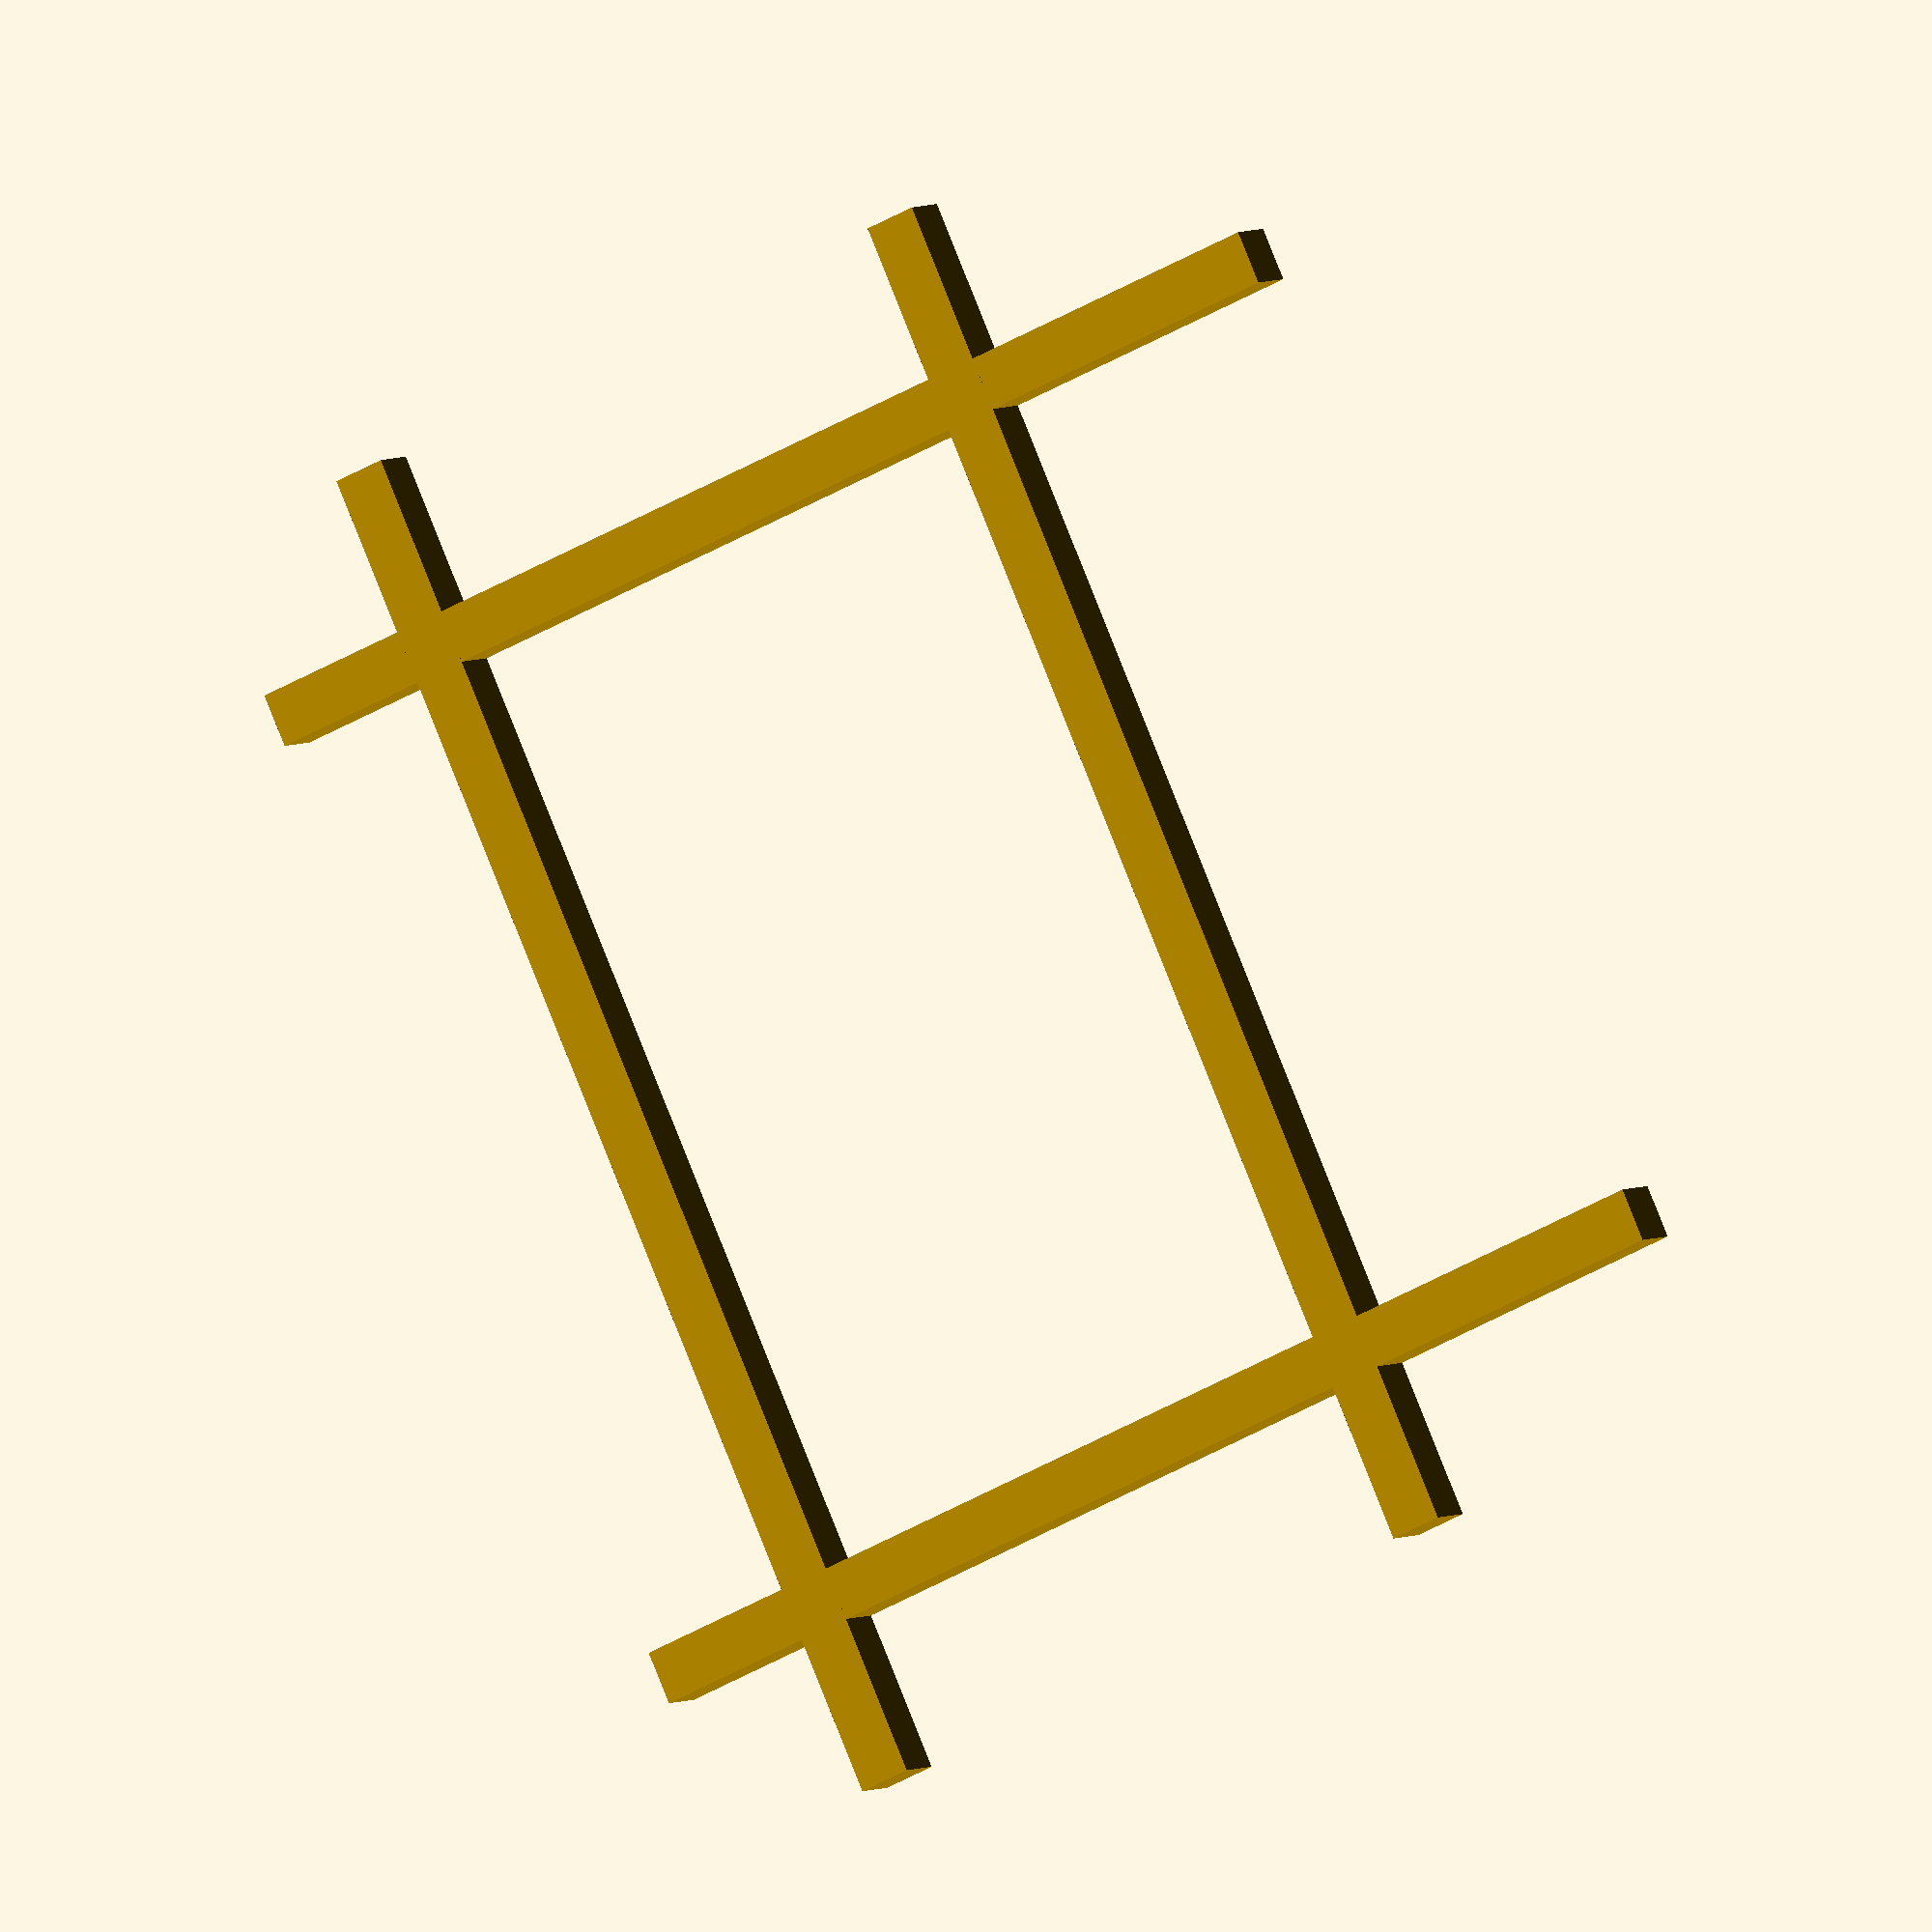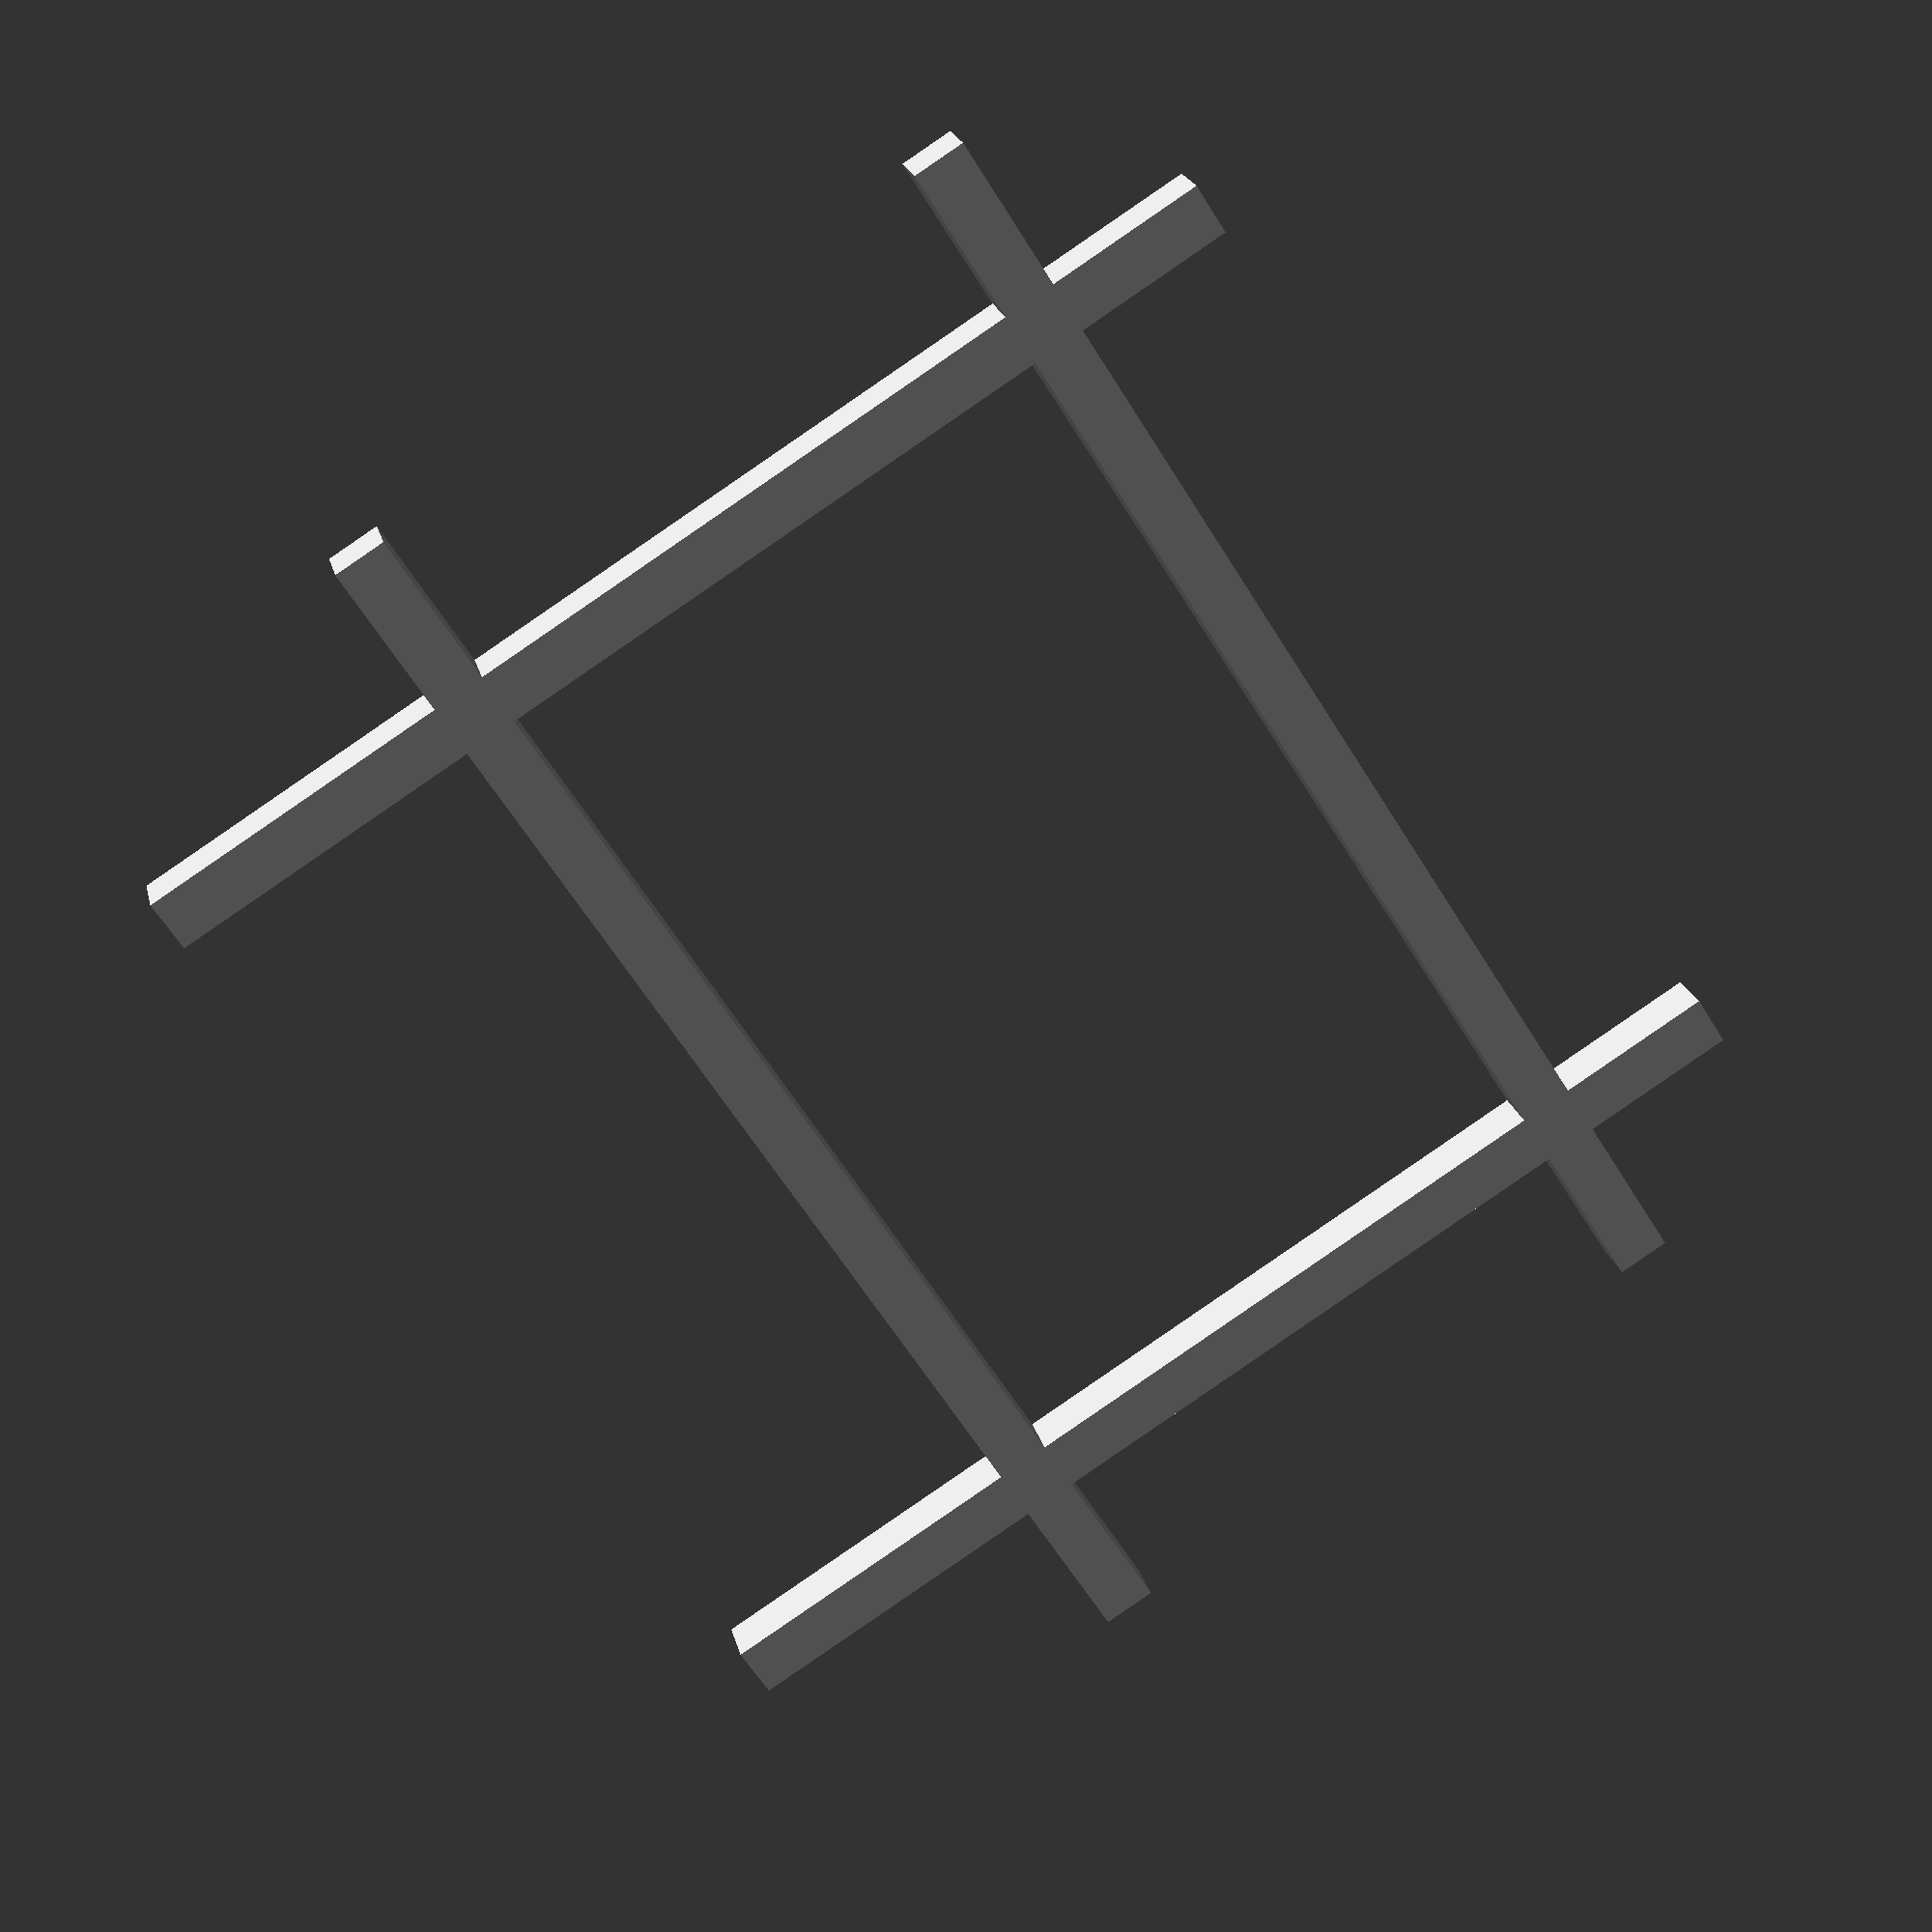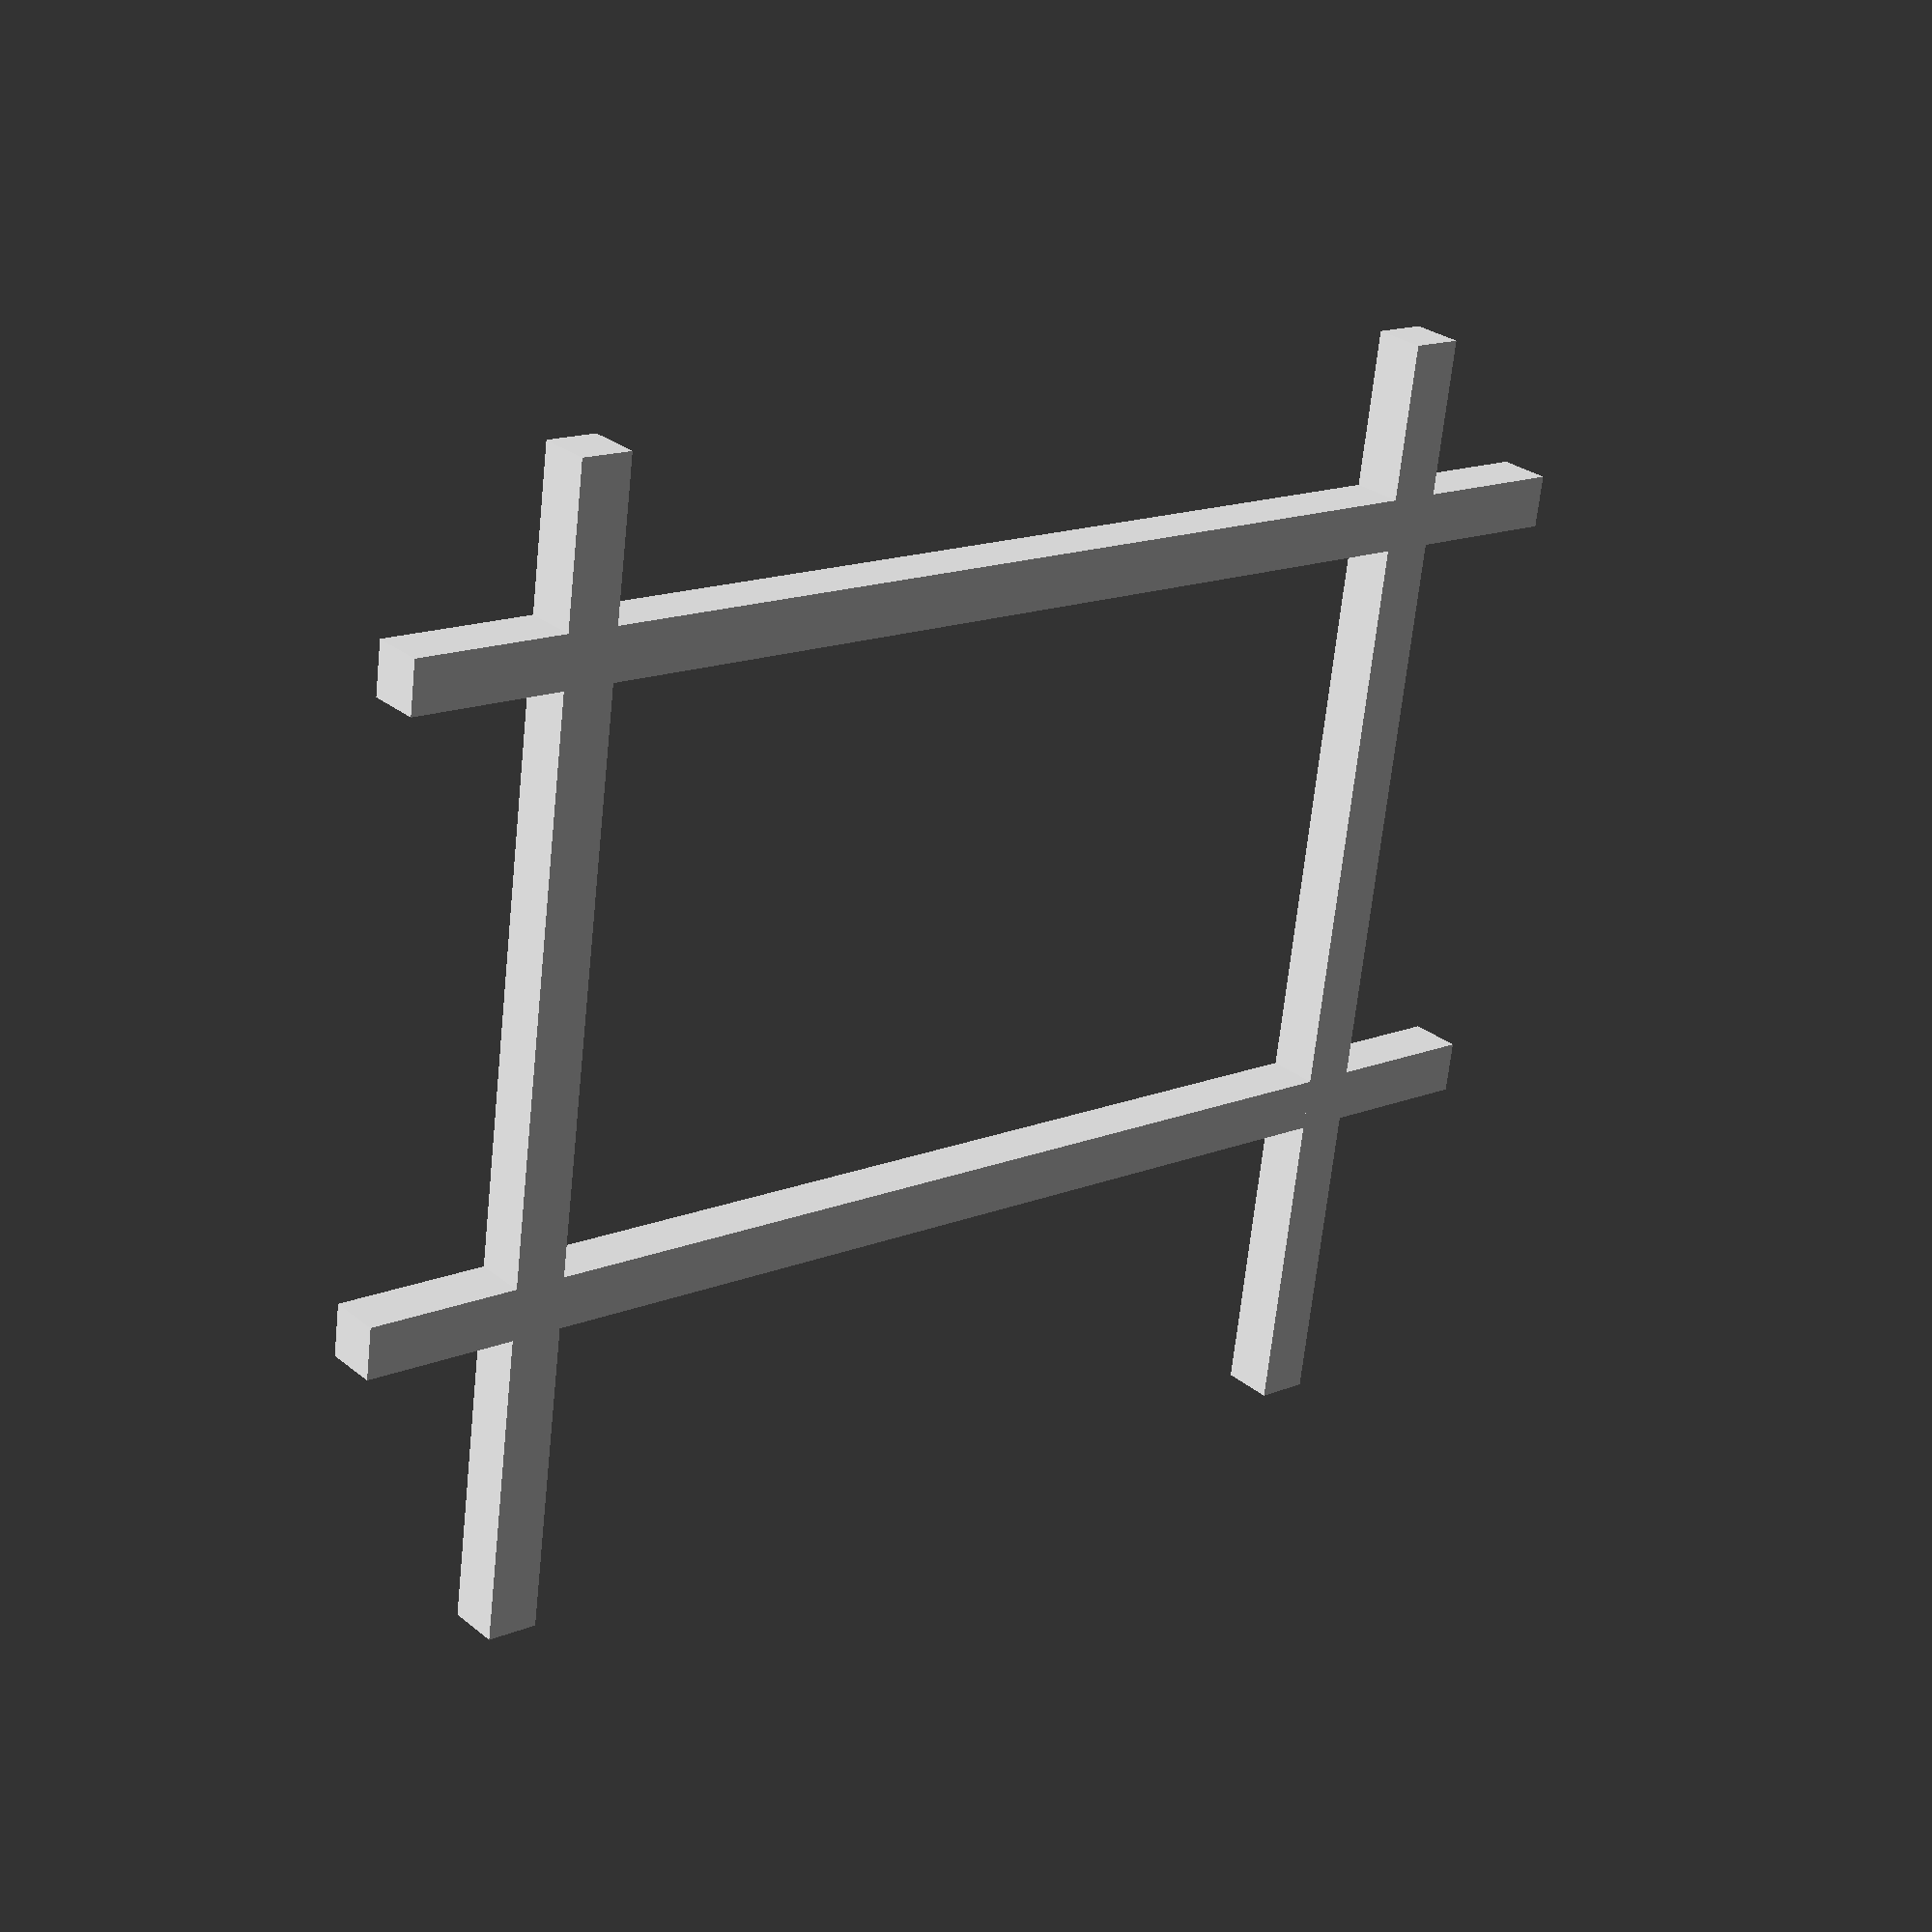
<openscad>
DIAMETRE_G = 13;
DIAMETRE_D = 16;
LONG_TUBE_G = 130;
LONG_TUBE_D = 120; // droit pour Bertrand
ECART_TUBES = 160;

LONG_SUPPORT = 220; // y
LARG_SUPPORT = 10; // x
PROF_SUPPORT = 10; // z
ECART_SUPPORT = 190;

LONG_HOR = 10; // y
LARG_HOR = 260; // x
PROF_HOR = PROF_SUPPORT; // z

HAUT_HOR_B = 60; // hauteur de la barre du bas.
HAUT_HOR_H = 180; // hauteur de la barre du bas.

union(){
    // cylindres
//    translate([DIAMETRE_G/2,0,0])
//        rotate([90,0,0])
//            cylinder(d=DIAMETRE_G, h=LONG_TUBE_G, $fn=100);
//    
//    translate([ECART_TUBES+DIAMETRE_G/2,0,0])
//        rotate([90,0,0])
//            cylinder(d=DIAMETRE_D, h=LONG_TUBE_D, $fn=100);
    
    // barres verticales
    translate([0,0,0])
        rotate([60,0,0])
            cube([LARG_SUPPORT,LONG_SUPPORT,PROF_SUPPORT]);
    
    translate([ECART_SUPPORT,0,0])
        rotate([60,0,0])
            cube([LARG_SUPPORT,LONG_SUPPORT,PROF_SUPPORT]);
    
    // barres horizontales
    rotate([60,0,0])
        translate([(ECART_SUPPORT+LARG_SUPPORT-LARG_HOR)/2,HAUT_HOR_B,0])
            cube([LARG_HOR,LONG_HOR,PROF_HOR]);
            
    rotate([60,0,0])
        translate([(ECART_SUPPORT+LARG_SUPPORT-LARG_HOR)/2,HAUT_HOR_H,0])
            cube([LARG_HOR,LONG_HOR,PROF_HOR]);
    
   
}


</openscad>
<views>
elev=279.1 azim=181.3 roll=68.3 proj=o view=solid
elev=213.4 azim=203.0 roll=235.6 proj=p view=wireframe
elev=222.2 azim=146.9 roll=204.2 proj=p view=wireframe
</views>
